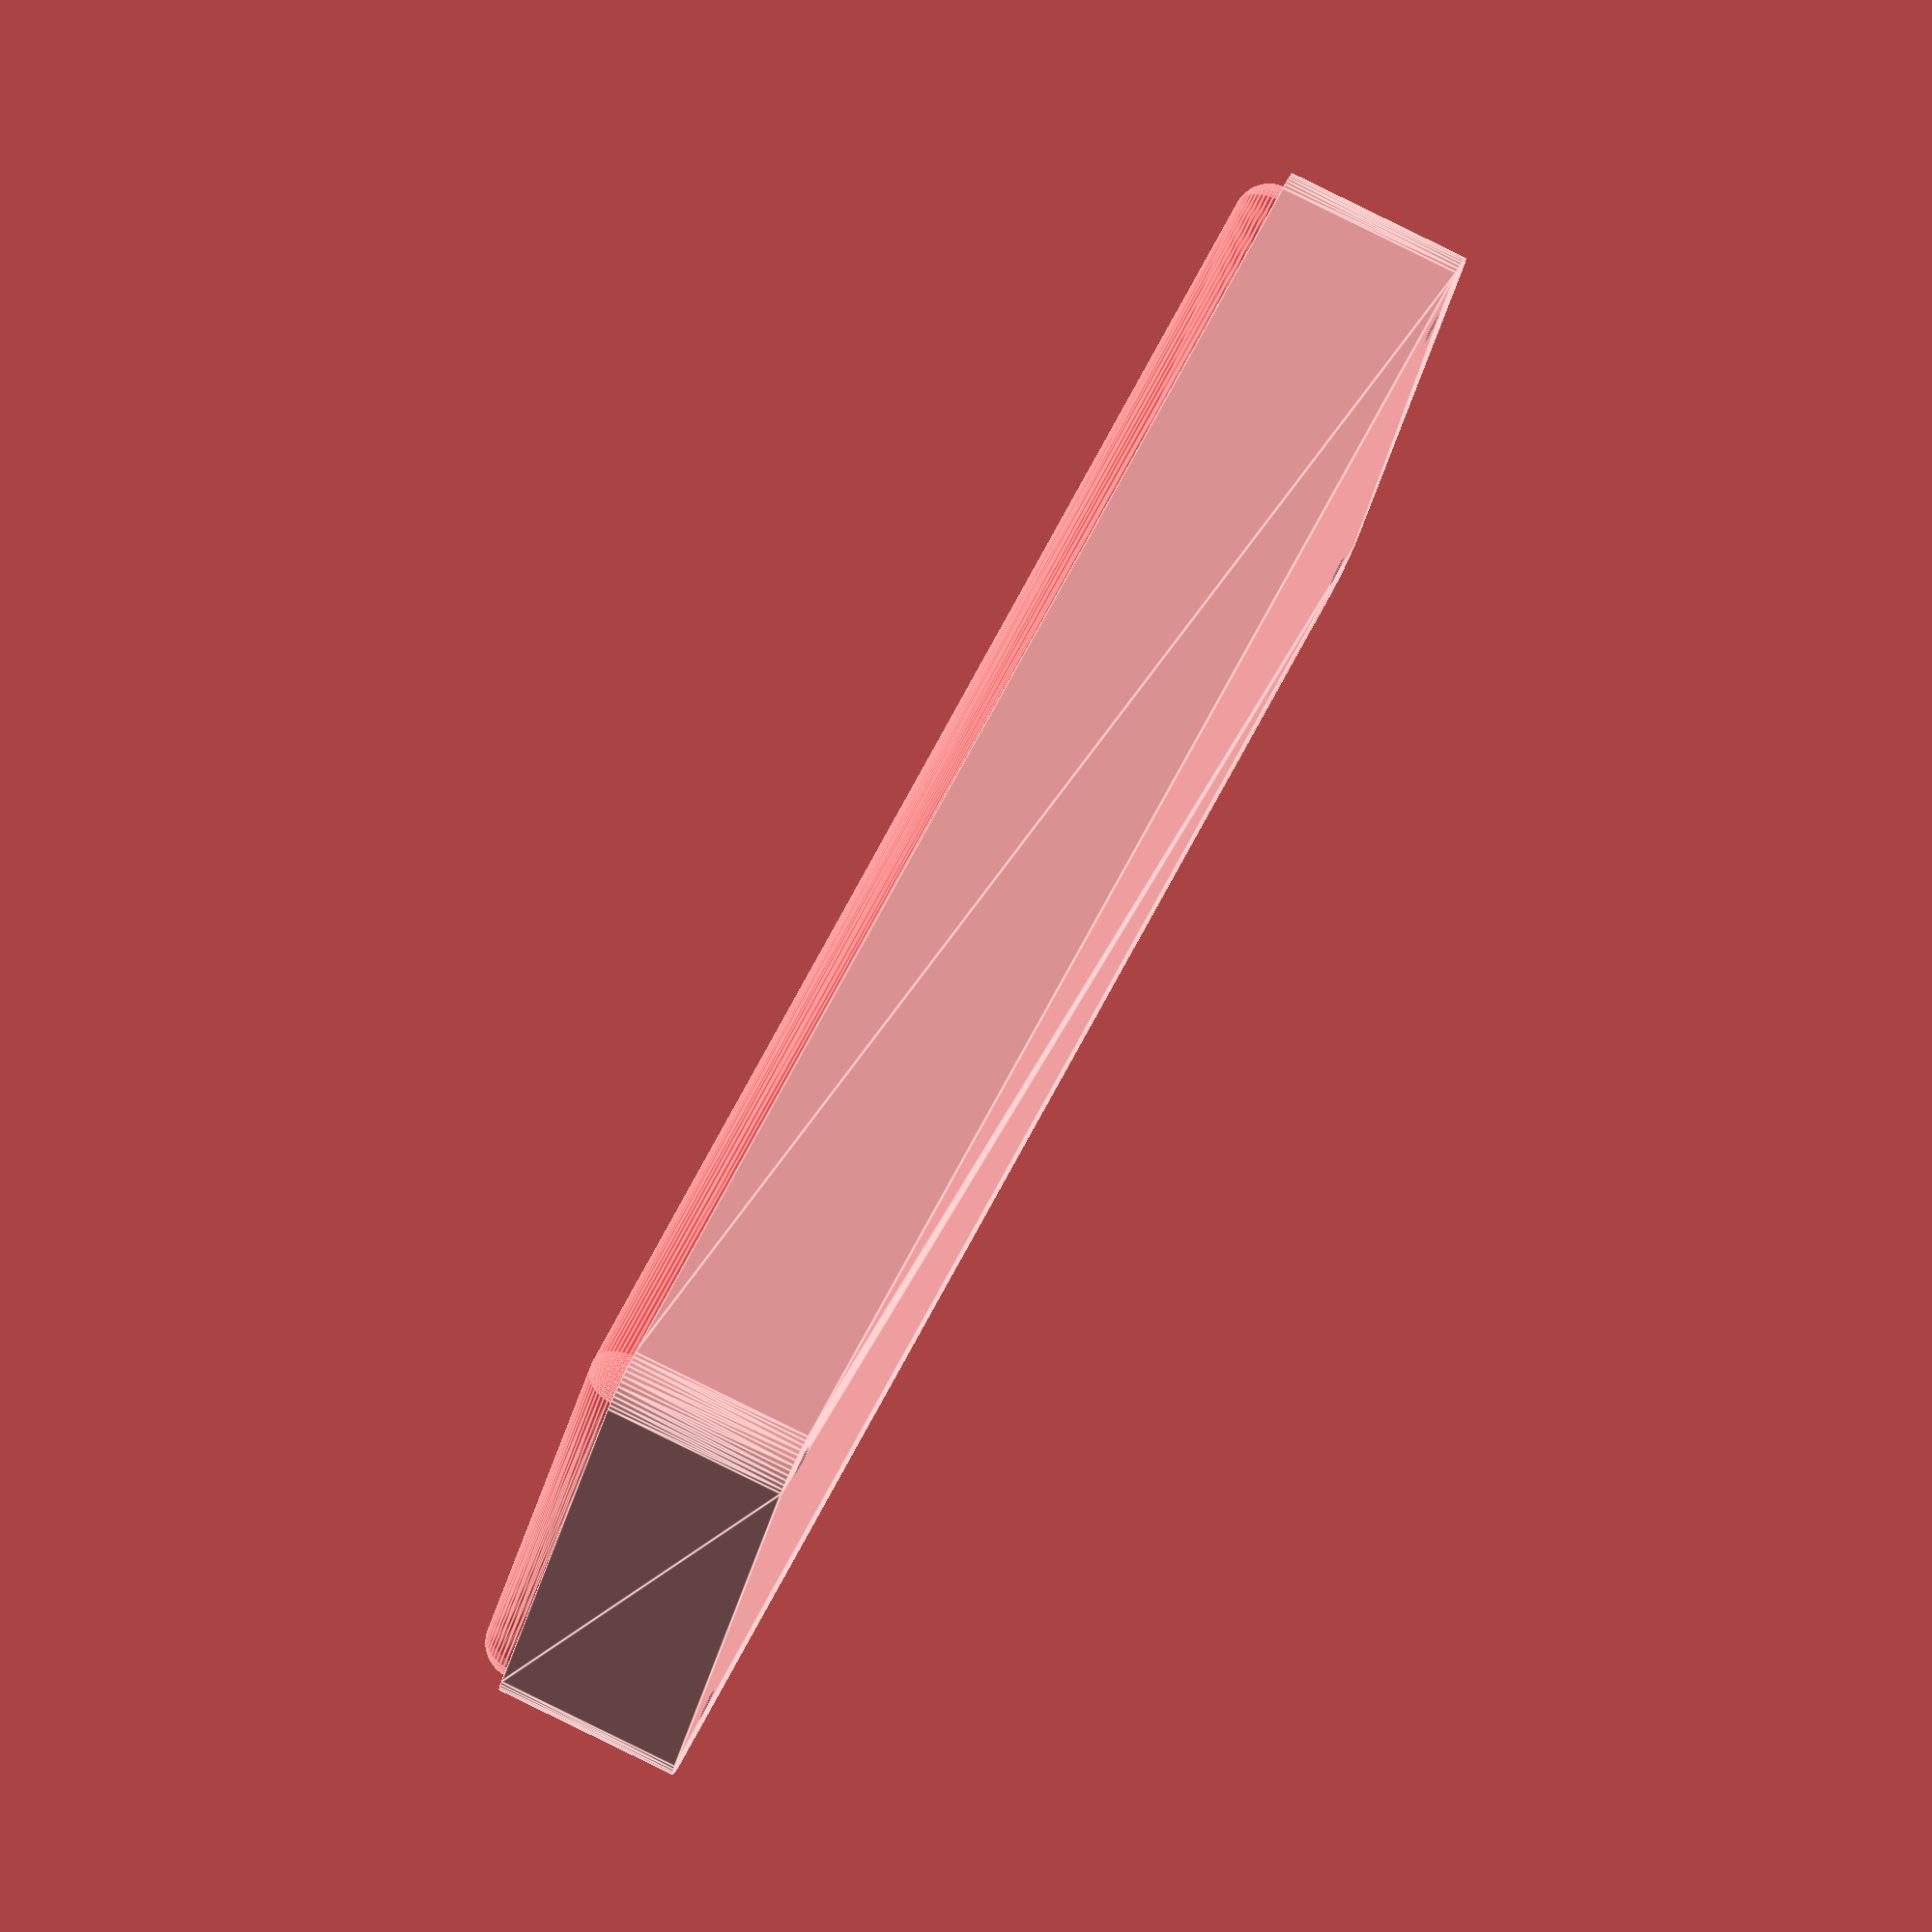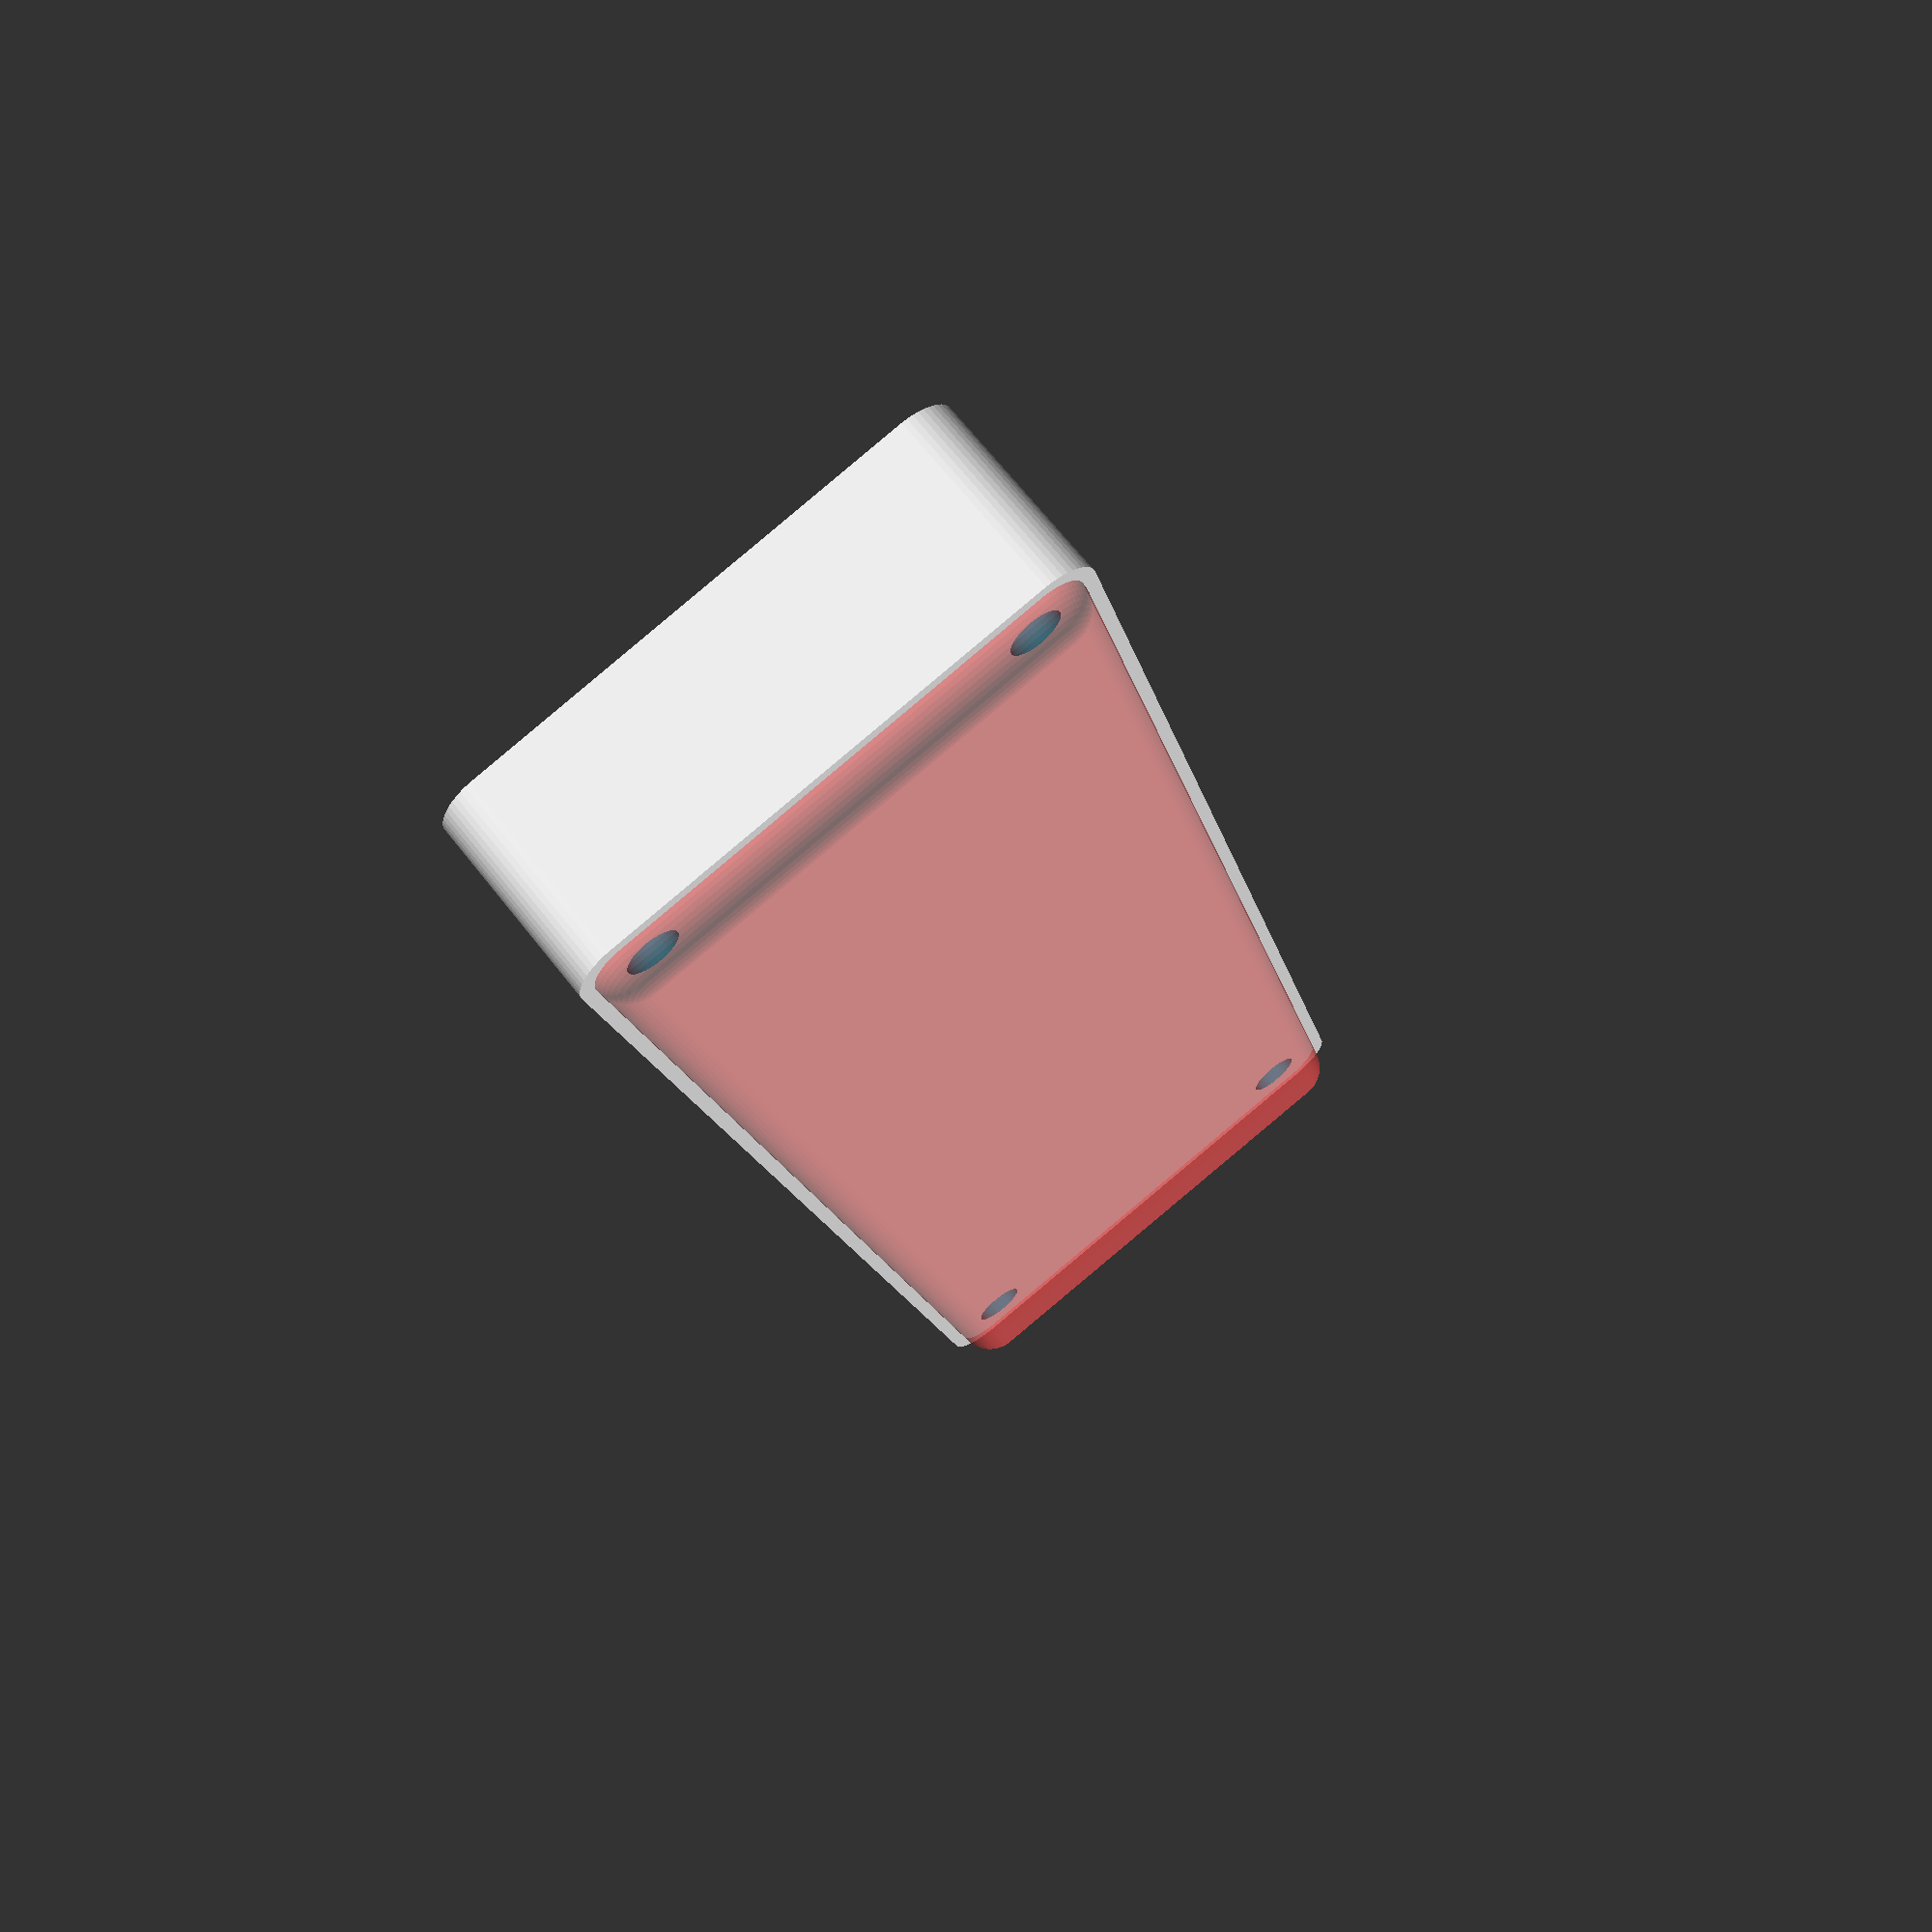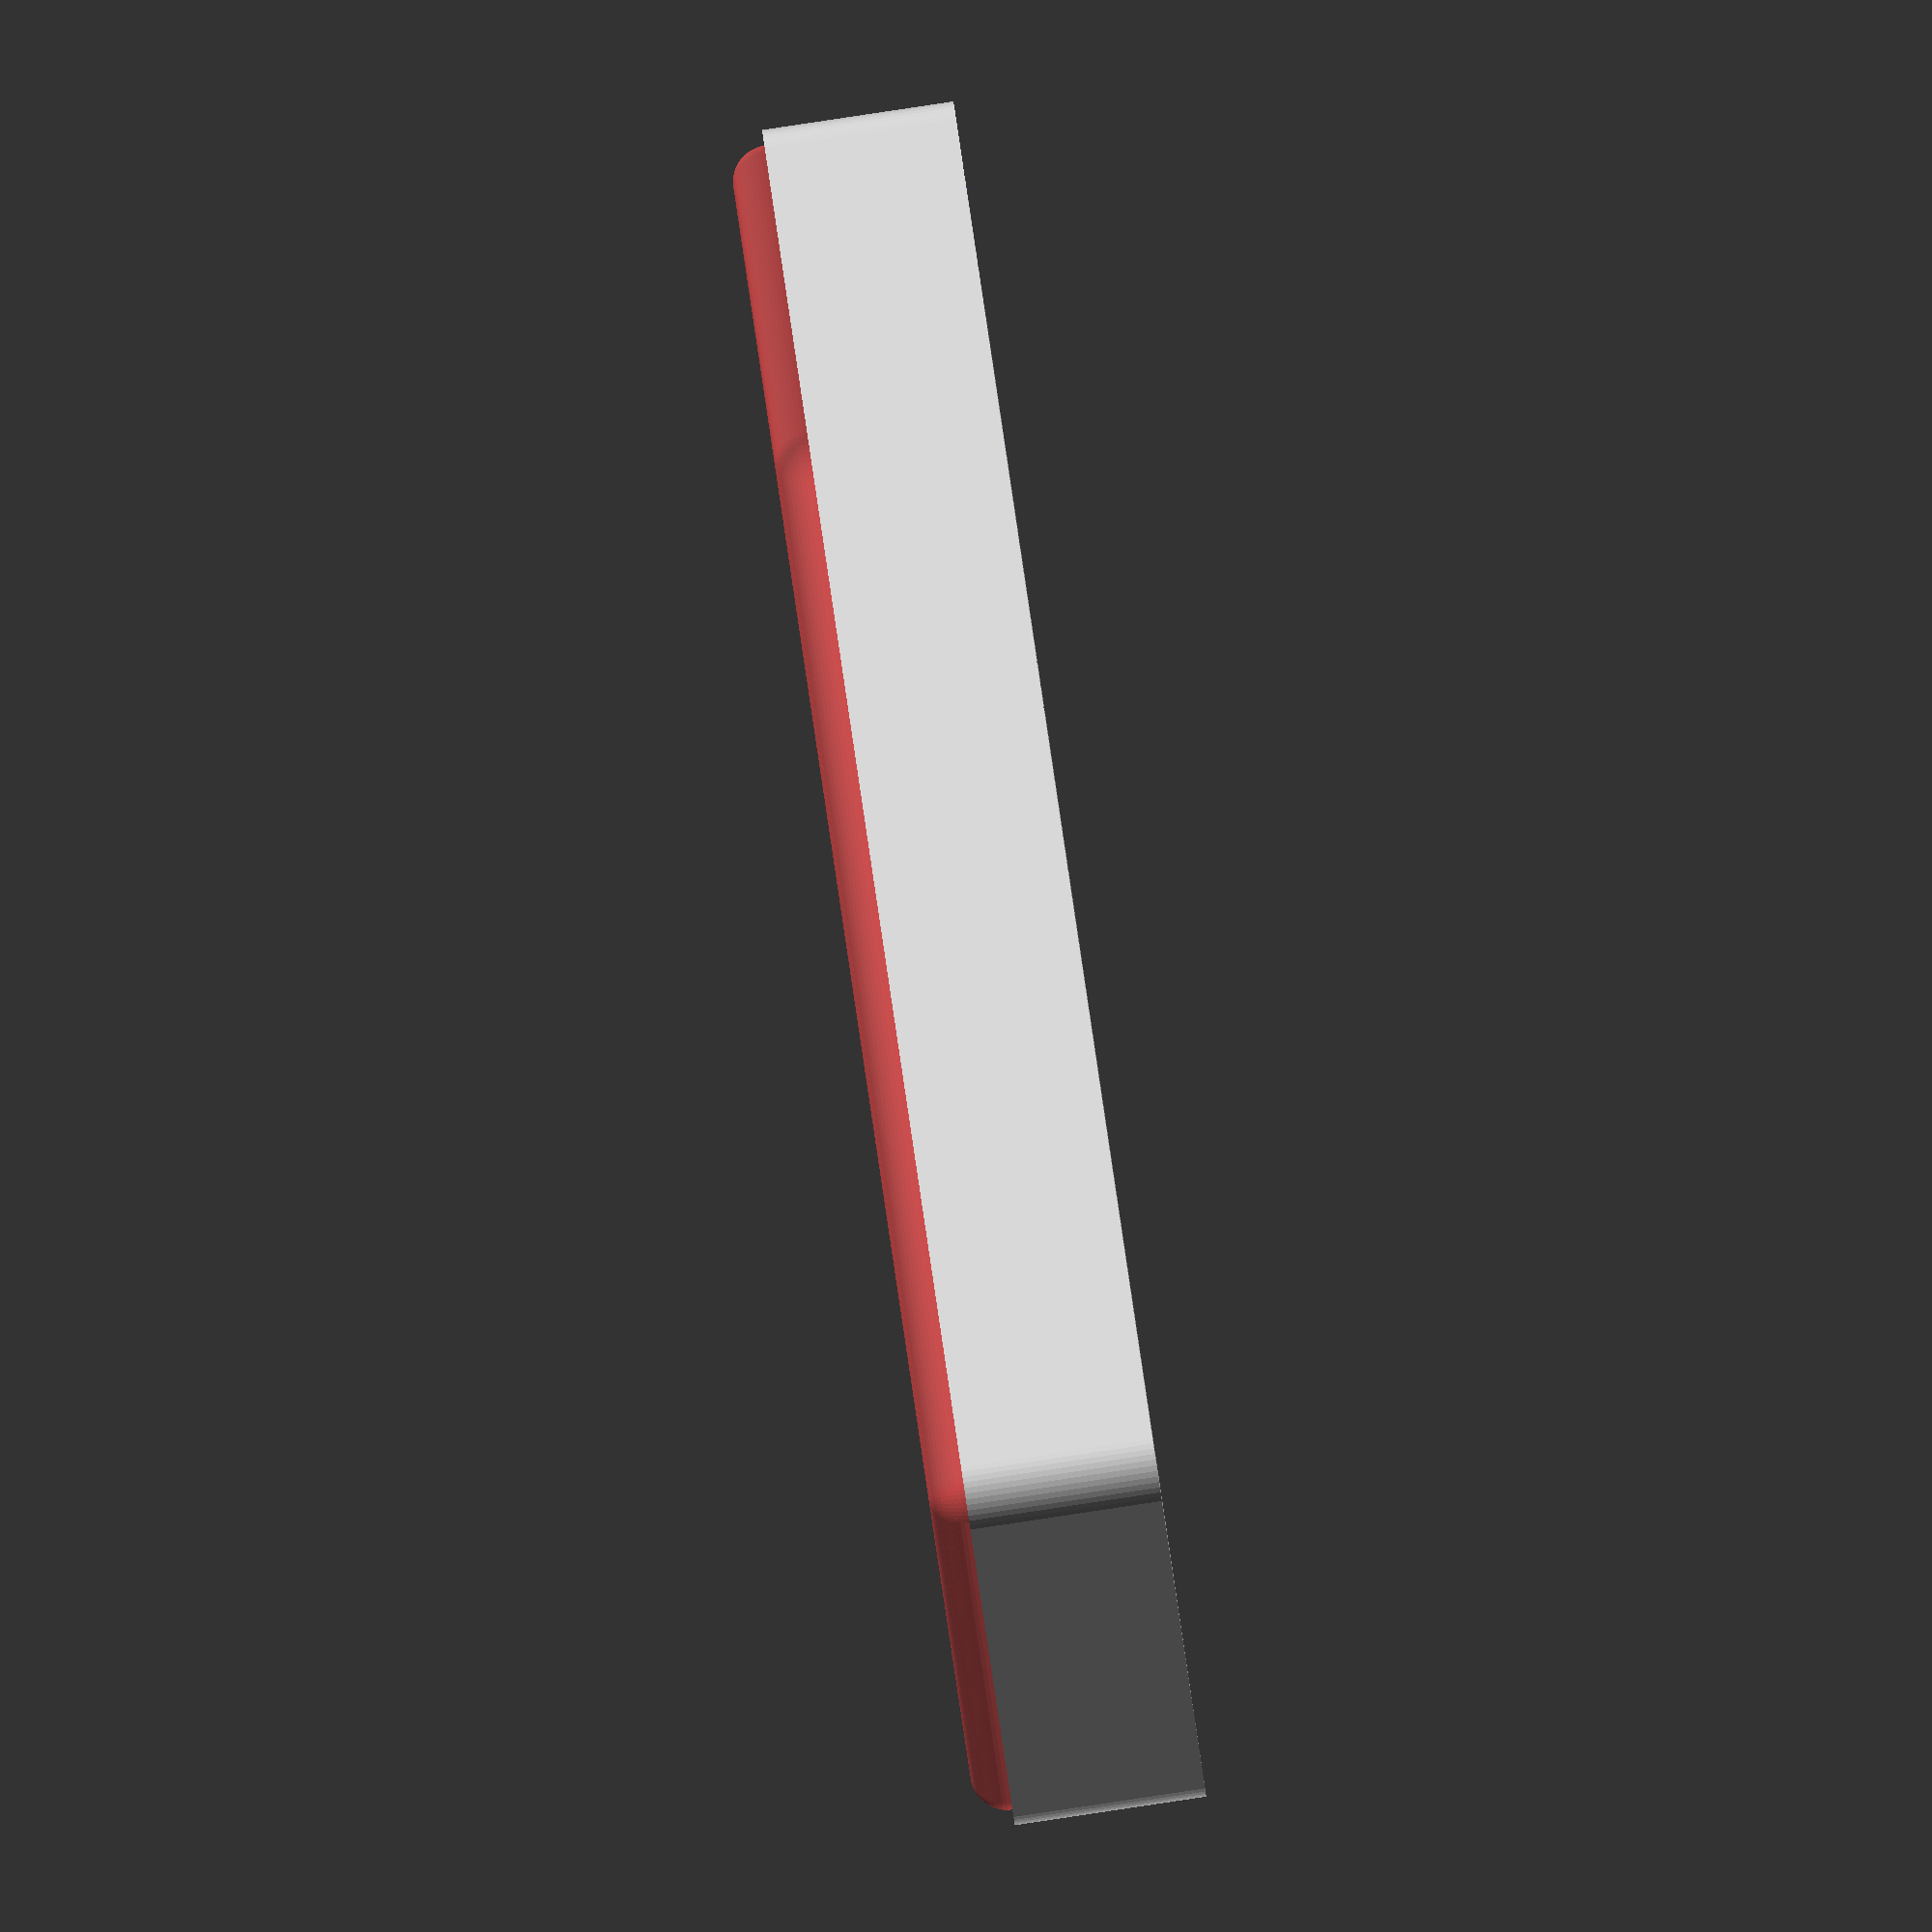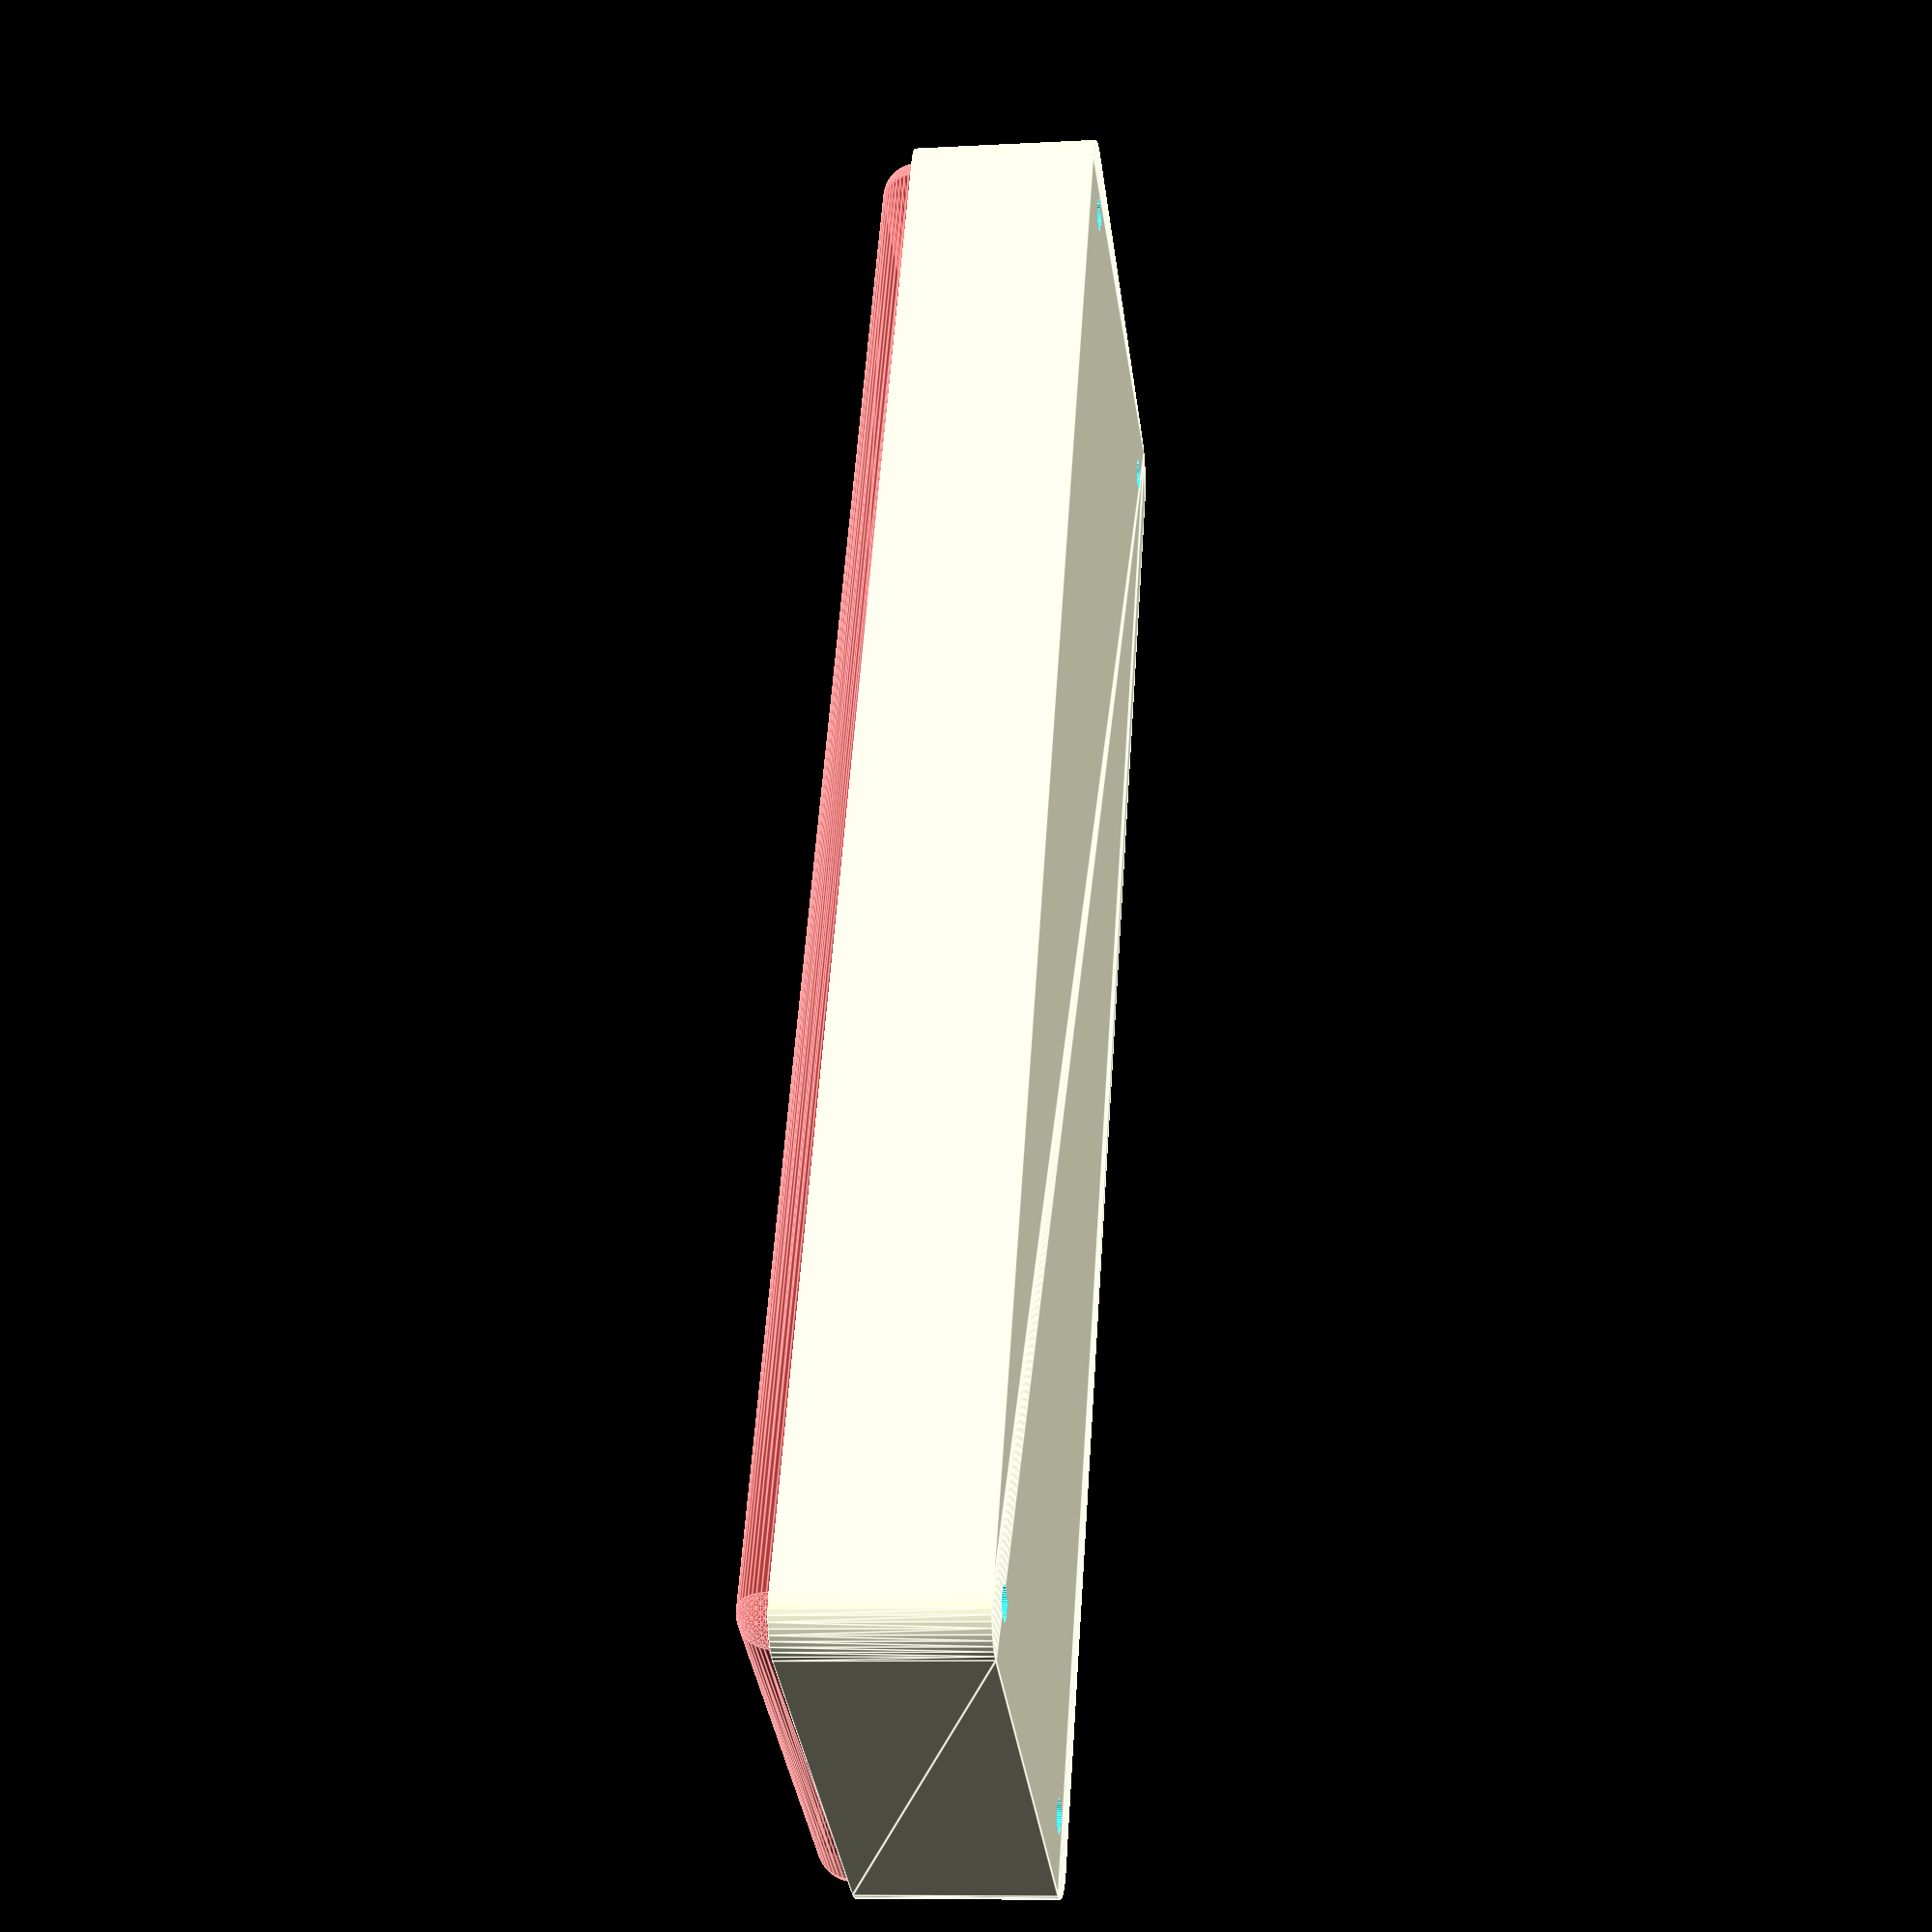
<openscad>
$fn = 50;


difference() {
	union() {
		hull() {
			translate(v = [-25.0000000000, 92.5000000000, 0]) {
				cylinder(h = 21, r = 5);
			}
			translate(v = [25.0000000000, 92.5000000000, 0]) {
				cylinder(h = 21, r = 5);
			}
			translate(v = [-25.0000000000, -92.5000000000, 0]) {
				cylinder(h = 21, r = 5);
			}
			translate(v = [25.0000000000, -92.5000000000, 0]) {
				cylinder(h = 21, r = 5);
			}
		}
	}
	union() {
		translate(v = [-22.5000000000, -90.0000000000, 2]) {
			rotate(a = [0, 0, 0]) {
				difference() {
					union() {
						translate(v = [0, 0, -6.0000000000]) {
							cylinder(h = 6, r = 1.5000000000);
						}
						translate(v = [0, 0, -6.0000000000]) {
							cylinder(h = 6, r = 1.8000000000);
						}
						translate(v = [0, 0, -1.7000000000]) {
							cylinder(h = 1.7000000000, r1 = 1.5000000000, r2 = 2.9000000000);
						}
						cylinder(h = 250, r = 2.9000000000);
						translate(v = [0, 0, -6.0000000000]) {
							cylinder(h = 6, r = 1.5000000000);
						}
					}
					union();
				}
			}
		}
		translate(v = [22.5000000000, -90.0000000000, 2]) {
			rotate(a = [0, 0, 0]) {
				difference() {
					union() {
						translate(v = [0, 0, -6.0000000000]) {
							cylinder(h = 6, r = 1.5000000000);
						}
						translate(v = [0, 0, -6.0000000000]) {
							cylinder(h = 6, r = 1.8000000000);
						}
						translate(v = [0, 0, -1.7000000000]) {
							cylinder(h = 1.7000000000, r1 = 1.5000000000, r2 = 2.9000000000);
						}
						cylinder(h = 250, r = 2.9000000000);
						translate(v = [0, 0, -6.0000000000]) {
							cylinder(h = 6, r = 1.5000000000);
						}
					}
					union();
				}
			}
		}
		translate(v = [-22.5000000000, 90.0000000000, 2]) {
			rotate(a = [0, 0, 0]) {
				difference() {
					union() {
						translate(v = [0, 0, -6.0000000000]) {
							cylinder(h = 6, r = 1.5000000000);
						}
						translate(v = [0, 0, -6.0000000000]) {
							cylinder(h = 6, r = 1.8000000000);
						}
						translate(v = [0, 0, -1.7000000000]) {
							cylinder(h = 1.7000000000, r1 = 1.5000000000, r2 = 2.9000000000);
						}
						cylinder(h = 250, r = 2.9000000000);
						translate(v = [0, 0, -6.0000000000]) {
							cylinder(h = 6, r = 1.5000000000);
						}
					}
					union();
				}
			}
		}
		translate(v = [22.5000000000, 90.0000000000, 2]) {
			rotate(a = [0, 0, 0]) {
				difference() {
					union() {
						translate(v = [0, 0, -6.0000000000]) {
							cylinder(h = 6, r = 1.5000000000);
						}
						translate(v = [0, 0, -6.0000000000]) {
							cylinder(h = 6, r = 1.8000000000);
						}
						translate(v = [0, 0, -1.7000000000]) {
							cylinder(h = 1.7000000000, r1 = 1.5000000000, r2 = 2.9000000000);
						}
						cylinder(h = 250, r = 2.9000000000);
						translate(v = [0, 0, -6.0000000000]) {
							cylinder(h = 6, r = 1.5000000000);
						}
					}
					union();
				}
			}
		}
		translate(v = [0, 0, 3]) {
			#hull() {
				union() {
					translate(v = [-24.5000000000, 92.0000000000, 4]) {
						cylinder(h = 14, r = 4);
					}
					translate(v = [-24.5000000000, 92.0000000000, 4]) {
						sphere(r = 4);
					}
					translate(v = [-24.5000000000, 92.0000000000, 18]) {
						sphere(r = 4);
					}
				}
				union() {
					translate(v = [24.5000000000, 92.0000000000, 4]) {
						cylinder(h = 14, r = 4);
					}
					translate(v = [24.5000000000, 92.0000000000, 4]) {
						sphere(r = 4);
					}
					translate(v = [24.5000000000, 92.0000000000, 18]) {
						sphere(r = 4);
					}
				}
				union() {
					translate(v = [-24.5000000000, -92.0000000000, 4]) {
						cylinder(h = 14, r = 4);
					}
					translate(v = [-24.5000000000, -92.0000000000, 4]) {
						sphere(r = 4);
					}
					translate(v = [-24.5000000000, -92.0000000000, 18]) {
						sphere(r = 4);
					}
				}
				union() {
					translate(v = [24.5000000000, -92.0000000000, 4]) {
						cylinder(h = 14, r = 4);
					}
					translate(v = [24.5000000000, -92.0000000000, 4]) {
						sphere(r = 4);
					}
					translate(v = [24.5000000000, -92.0000000000, 18]) {
						sphere(r = 4);
					}
				}
			}
		}
	}
}
</openscad>
<views>
elev=278.6 azim=59.0 roll=116.3 proj=o view=edges
elev=112.5 azim=346.8 roll=218.0 proj=p view=solid
elev=89.7 azim=51.2 roll=98.5 proj=o view=wireframe
elev=9.0 azim=153.2 roll=98.3 proj=p view=edges
</views>
